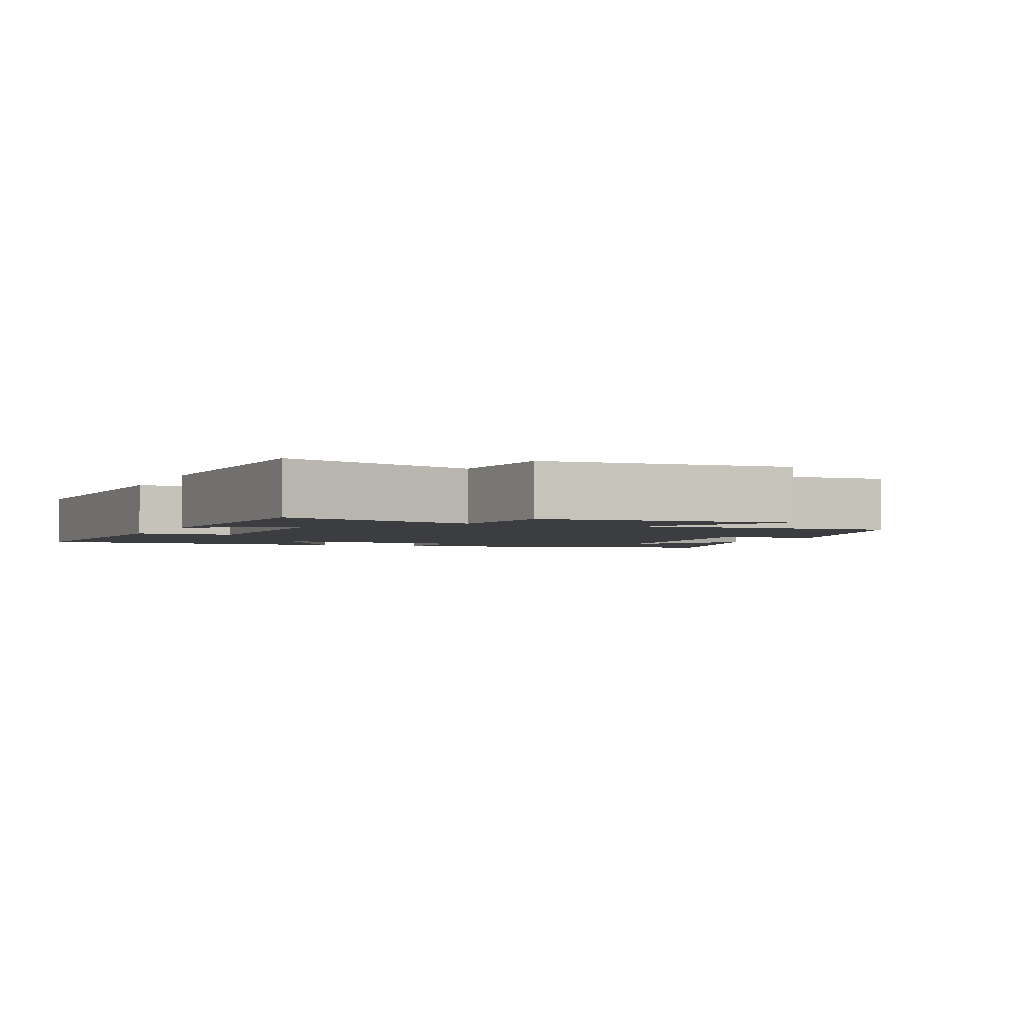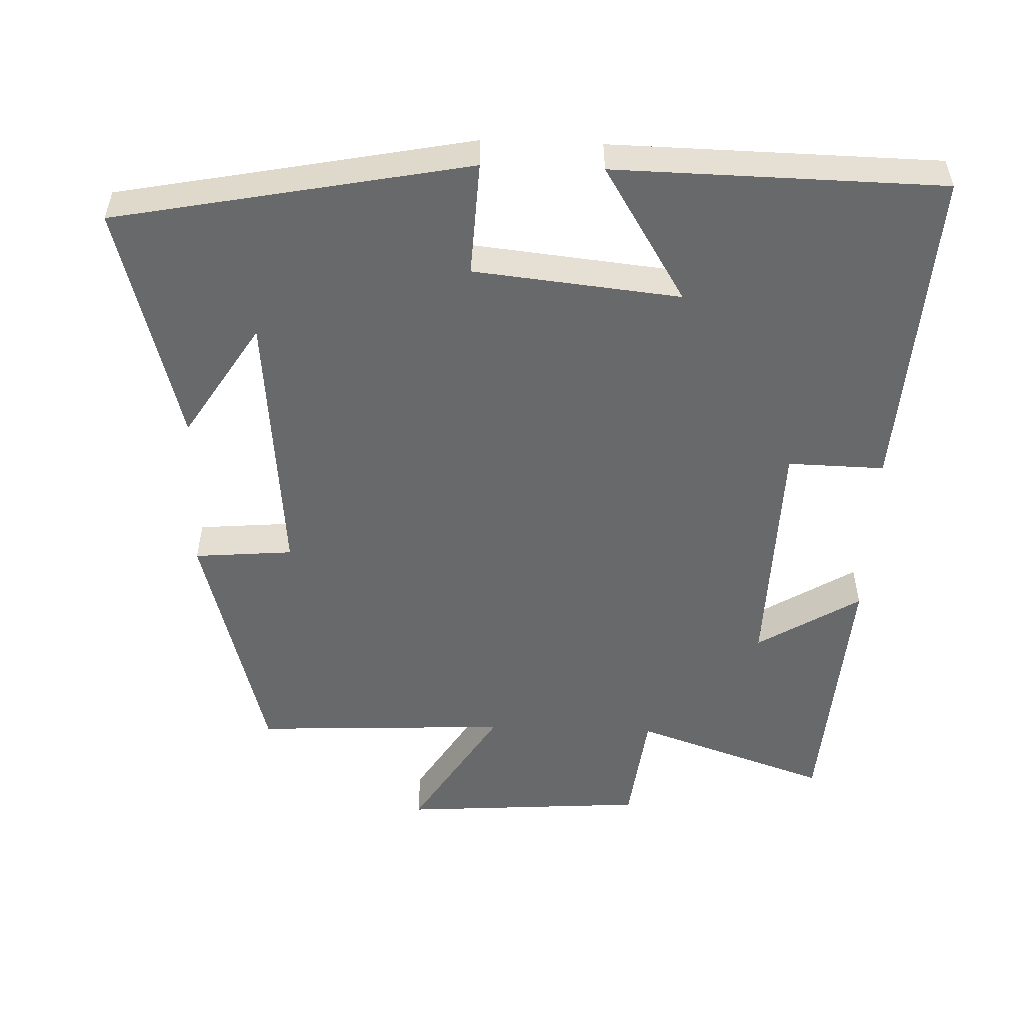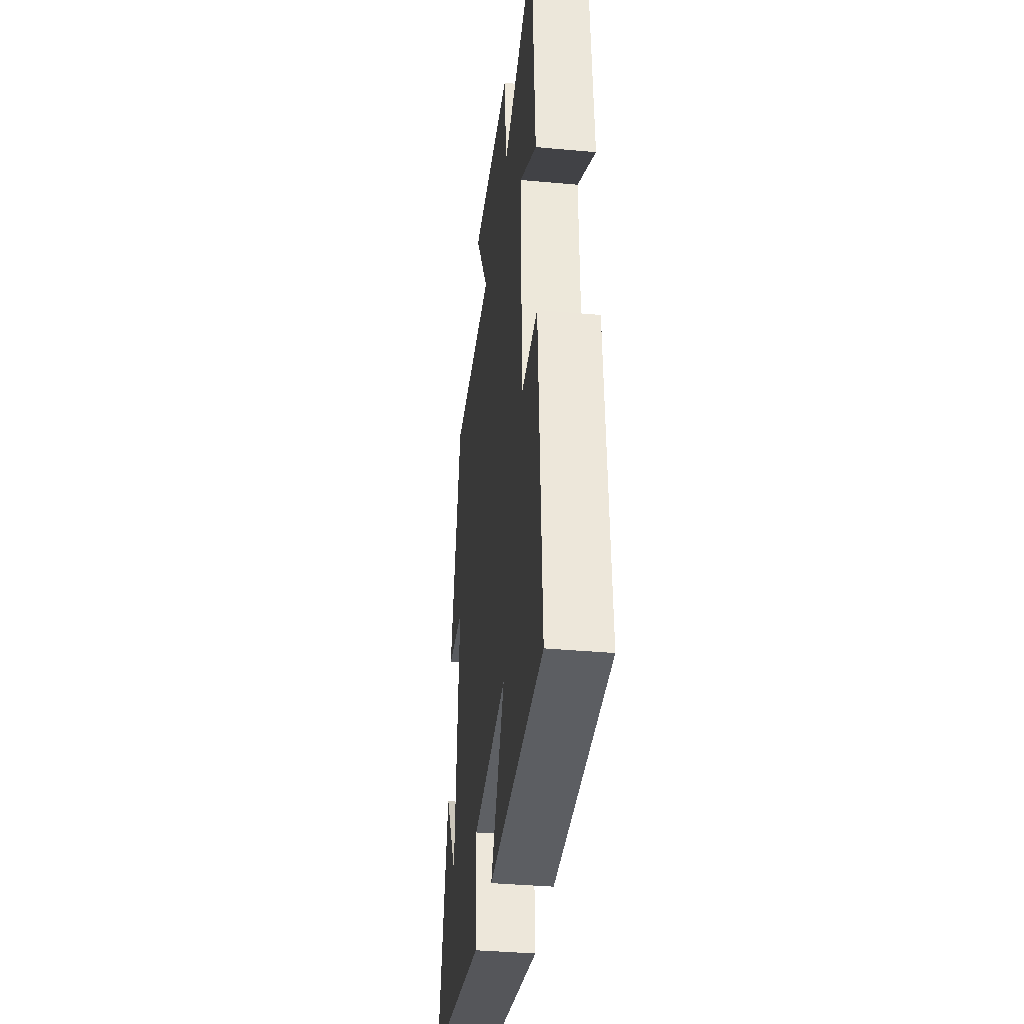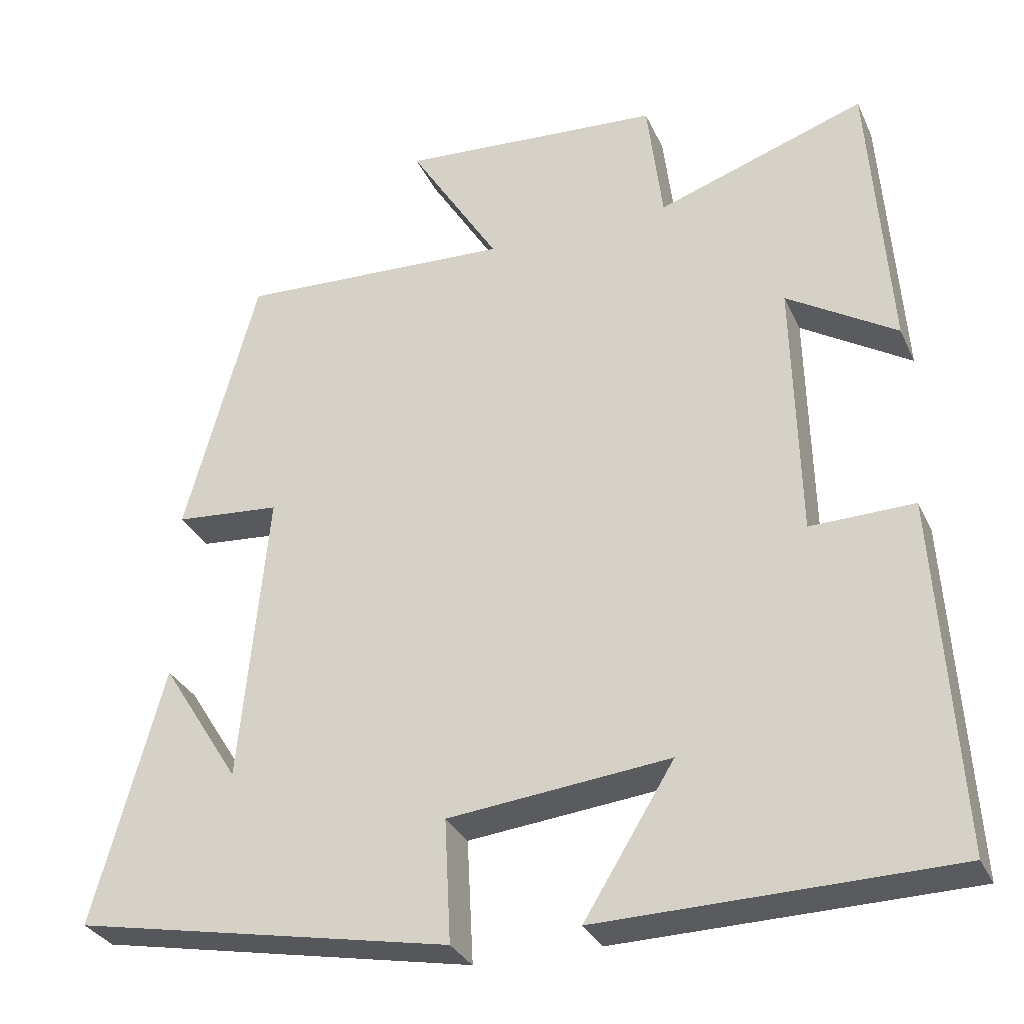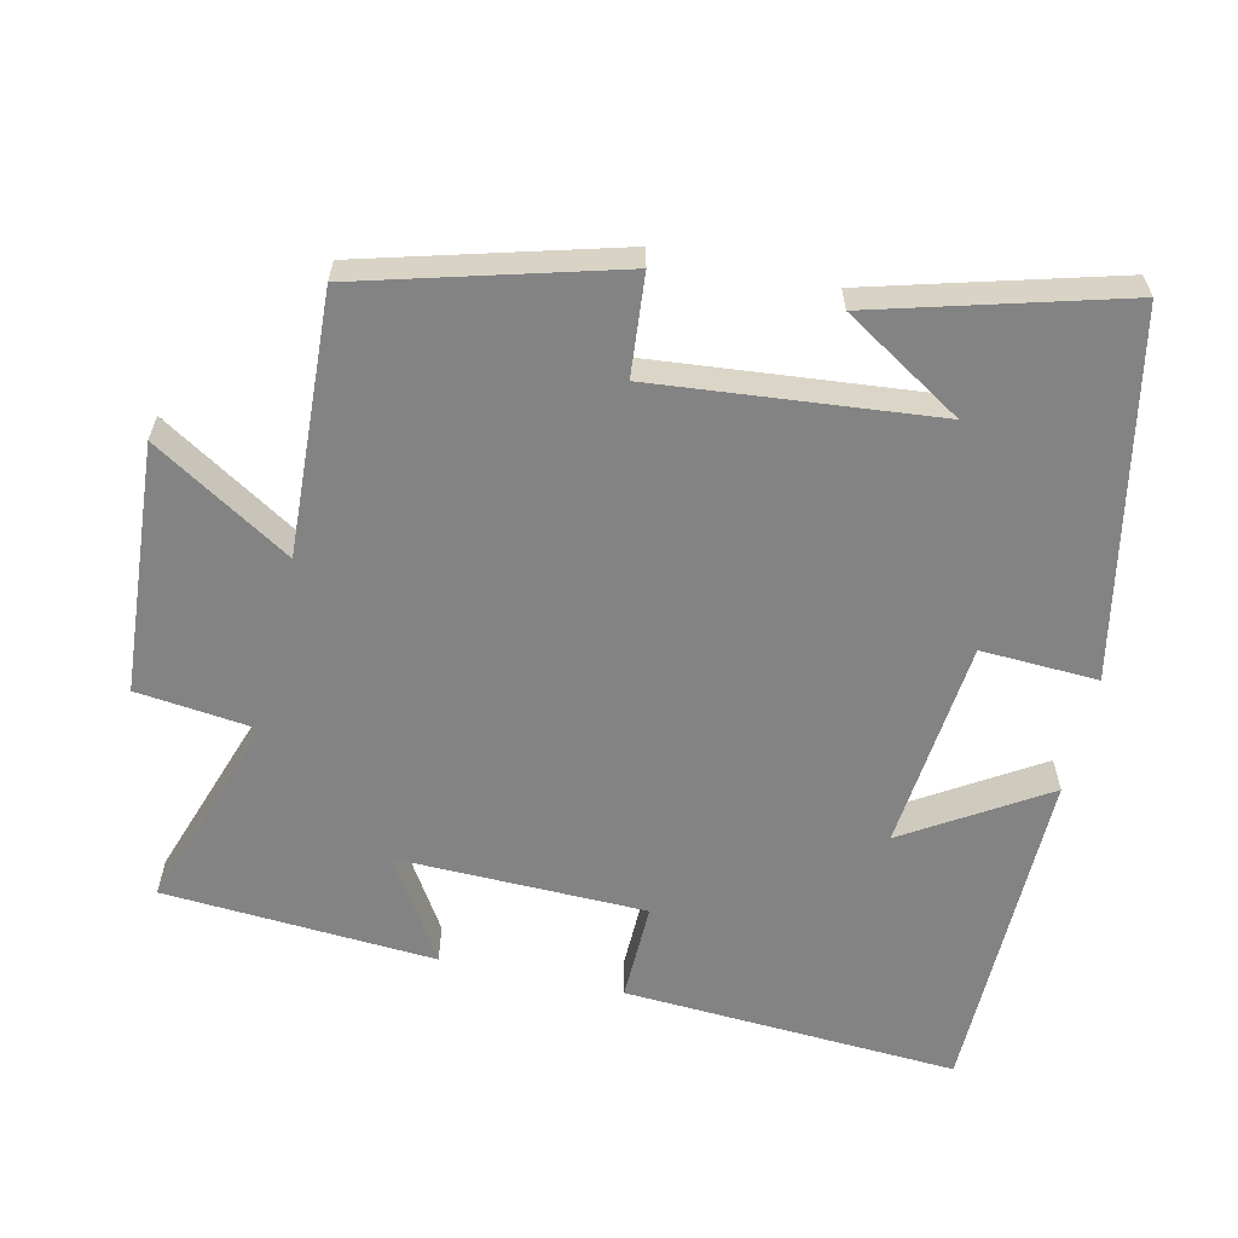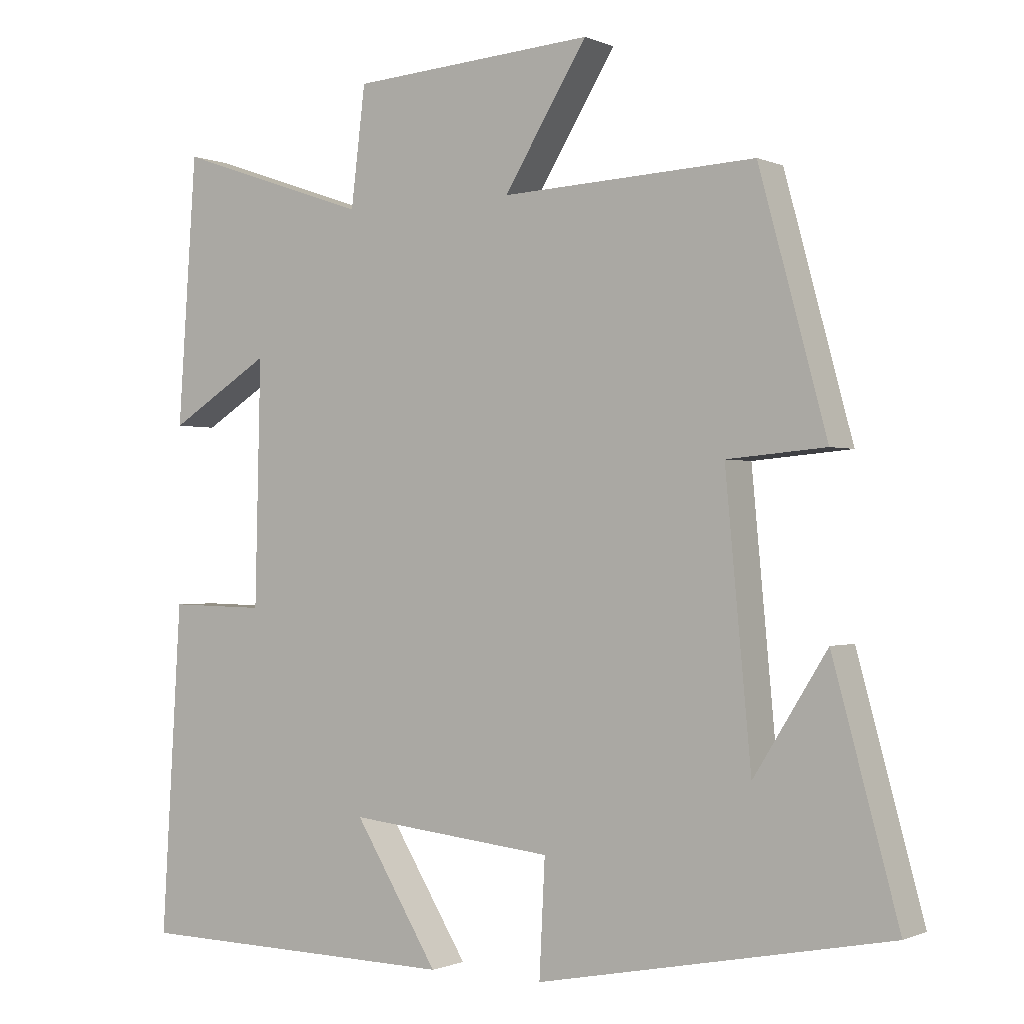
<metadata>
{"format":"obj","ext":"obj","renderer":"f3d","projection":"perspective","resolution":1024,"background":"white","views":[{"elev":-2.5,"azim":-22.9,"up":"+Y"},{"elev":-52.6,"azim":177.9,"up":"+Y"},{"elev":-37.0,"azim":-96.7,"up":"+Z"},{"elev":-31.3,"azim":-158.4,"up":"+Z"},{"elev":-61.0,"azim":77.4,"up":"+Y"},{"elev":-0.7,"azim":33.0,"up":"+Z"}]}
</metadata>
<code>
v 0.592 0.07 -0.403
v 0.096 0.07 -0.5
v 0.104 0.07 -0.339
v -0.186 0.07 -0.309
v -0.068 0.07 -0.5
v -0.528 0.07 -0.492
v -0.5 0.07 -0.031
v -0.364 0.07 -0.034
v -0.356 0.07 0.308
v -0.5 0.07 0.219
v -0.474 0.07 0.594
v -0.2 0.07 0.5
v -0.18 0.07 0.666
v 0.164 0.07 0.69
v 0.046 0.07 0.5
v 0.405 0.07 0.517
v 0.5 0.07 0.168
v 0.361 0.07 0.156
v 0.397 0.07 -0.23
v 0.5 0.07 -0.066
v 0.592 0 -0.403
v 0.096 0 -0.5
v 0.104 0 -0.339
v -0.186 0 -0.309
v -0.068 0 -0.5
v -0.528 0 -0.492
v -0.5 0 -0.031
v -0.364 0 -0.034
v -0.356 0 0.308
v -0.5 0 0.219
v -0.474 0 0.594
v -0.2 0 0.5
v -0.18 0 0.666
v 0.164 0 0.69
v 0.046 0 0.5
v 0.405 0 0.517
v 0.5 0 0.168
v 0.361 0 0.156
v 0.397 0 -0.23
v 0.5 0 -0.066
f 19 20 1
f 15 16 17 18
f 15 18 19
f 12 13 14 15
f 12 15 19
f 9 10 11 12
f 8 9 12 19
f 4 5 6 7
f 3 4 7 8
f 19 1 2 3
f 3 8 19
f 21 40 39
f 38 37 36 35
f 39 38 35
f 35 34 33 32
f 39 35 32
f 32 31 30 29
f 39 32 29 28
f 27 26 25 24
f 28 27 24 23
f 23 22 21 39
f 39 28 23
f 1 21 22 2
f 2 22 23 3
f 3 23 24 4
f 4 24 25 5
f 5 25 26 6
f 6 26 27 7
f 7 27 28 8
f 8 28 29 9
f 9 29 30 10
f 10 30 31 11
f 11 31 32 12
f 12 32 33 13
f 13 33 34 14
f 14 34 35 15
f 15 35 36 16
f 16 36 37 17
f 17 37 38 18
f 18 38 39 19
f 19 39 40 20
f 20 40 21 1

</code>
